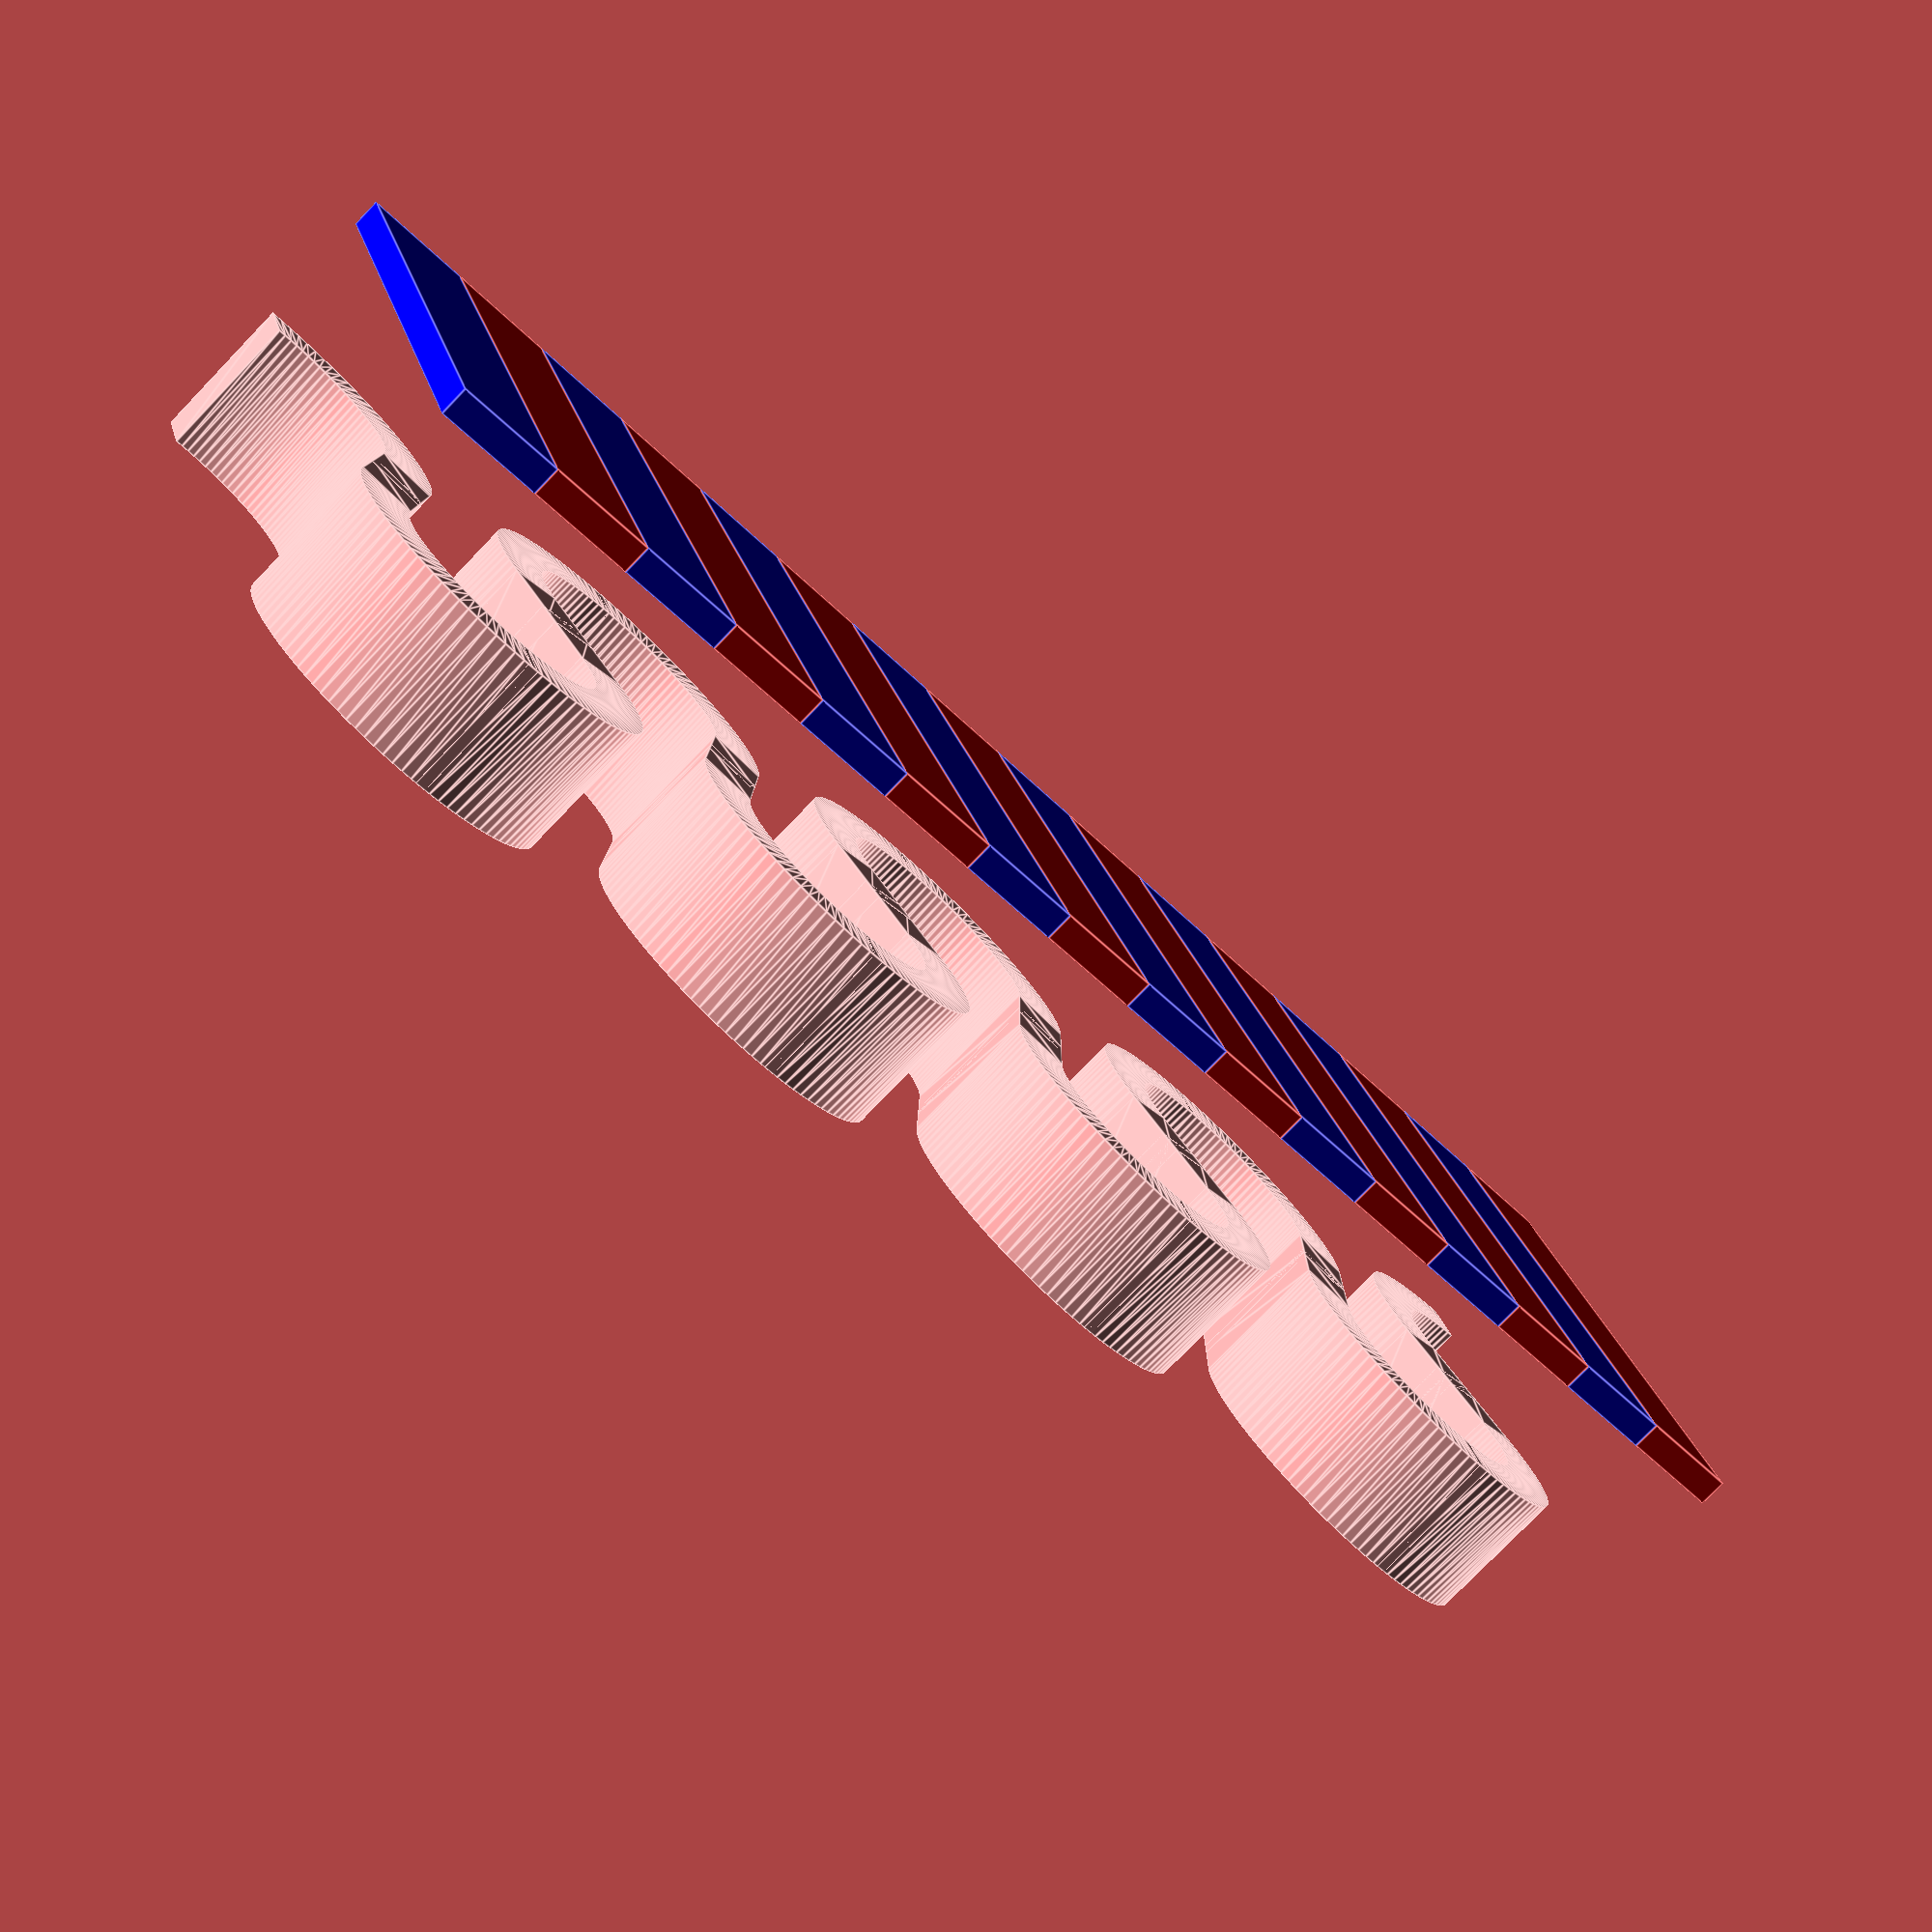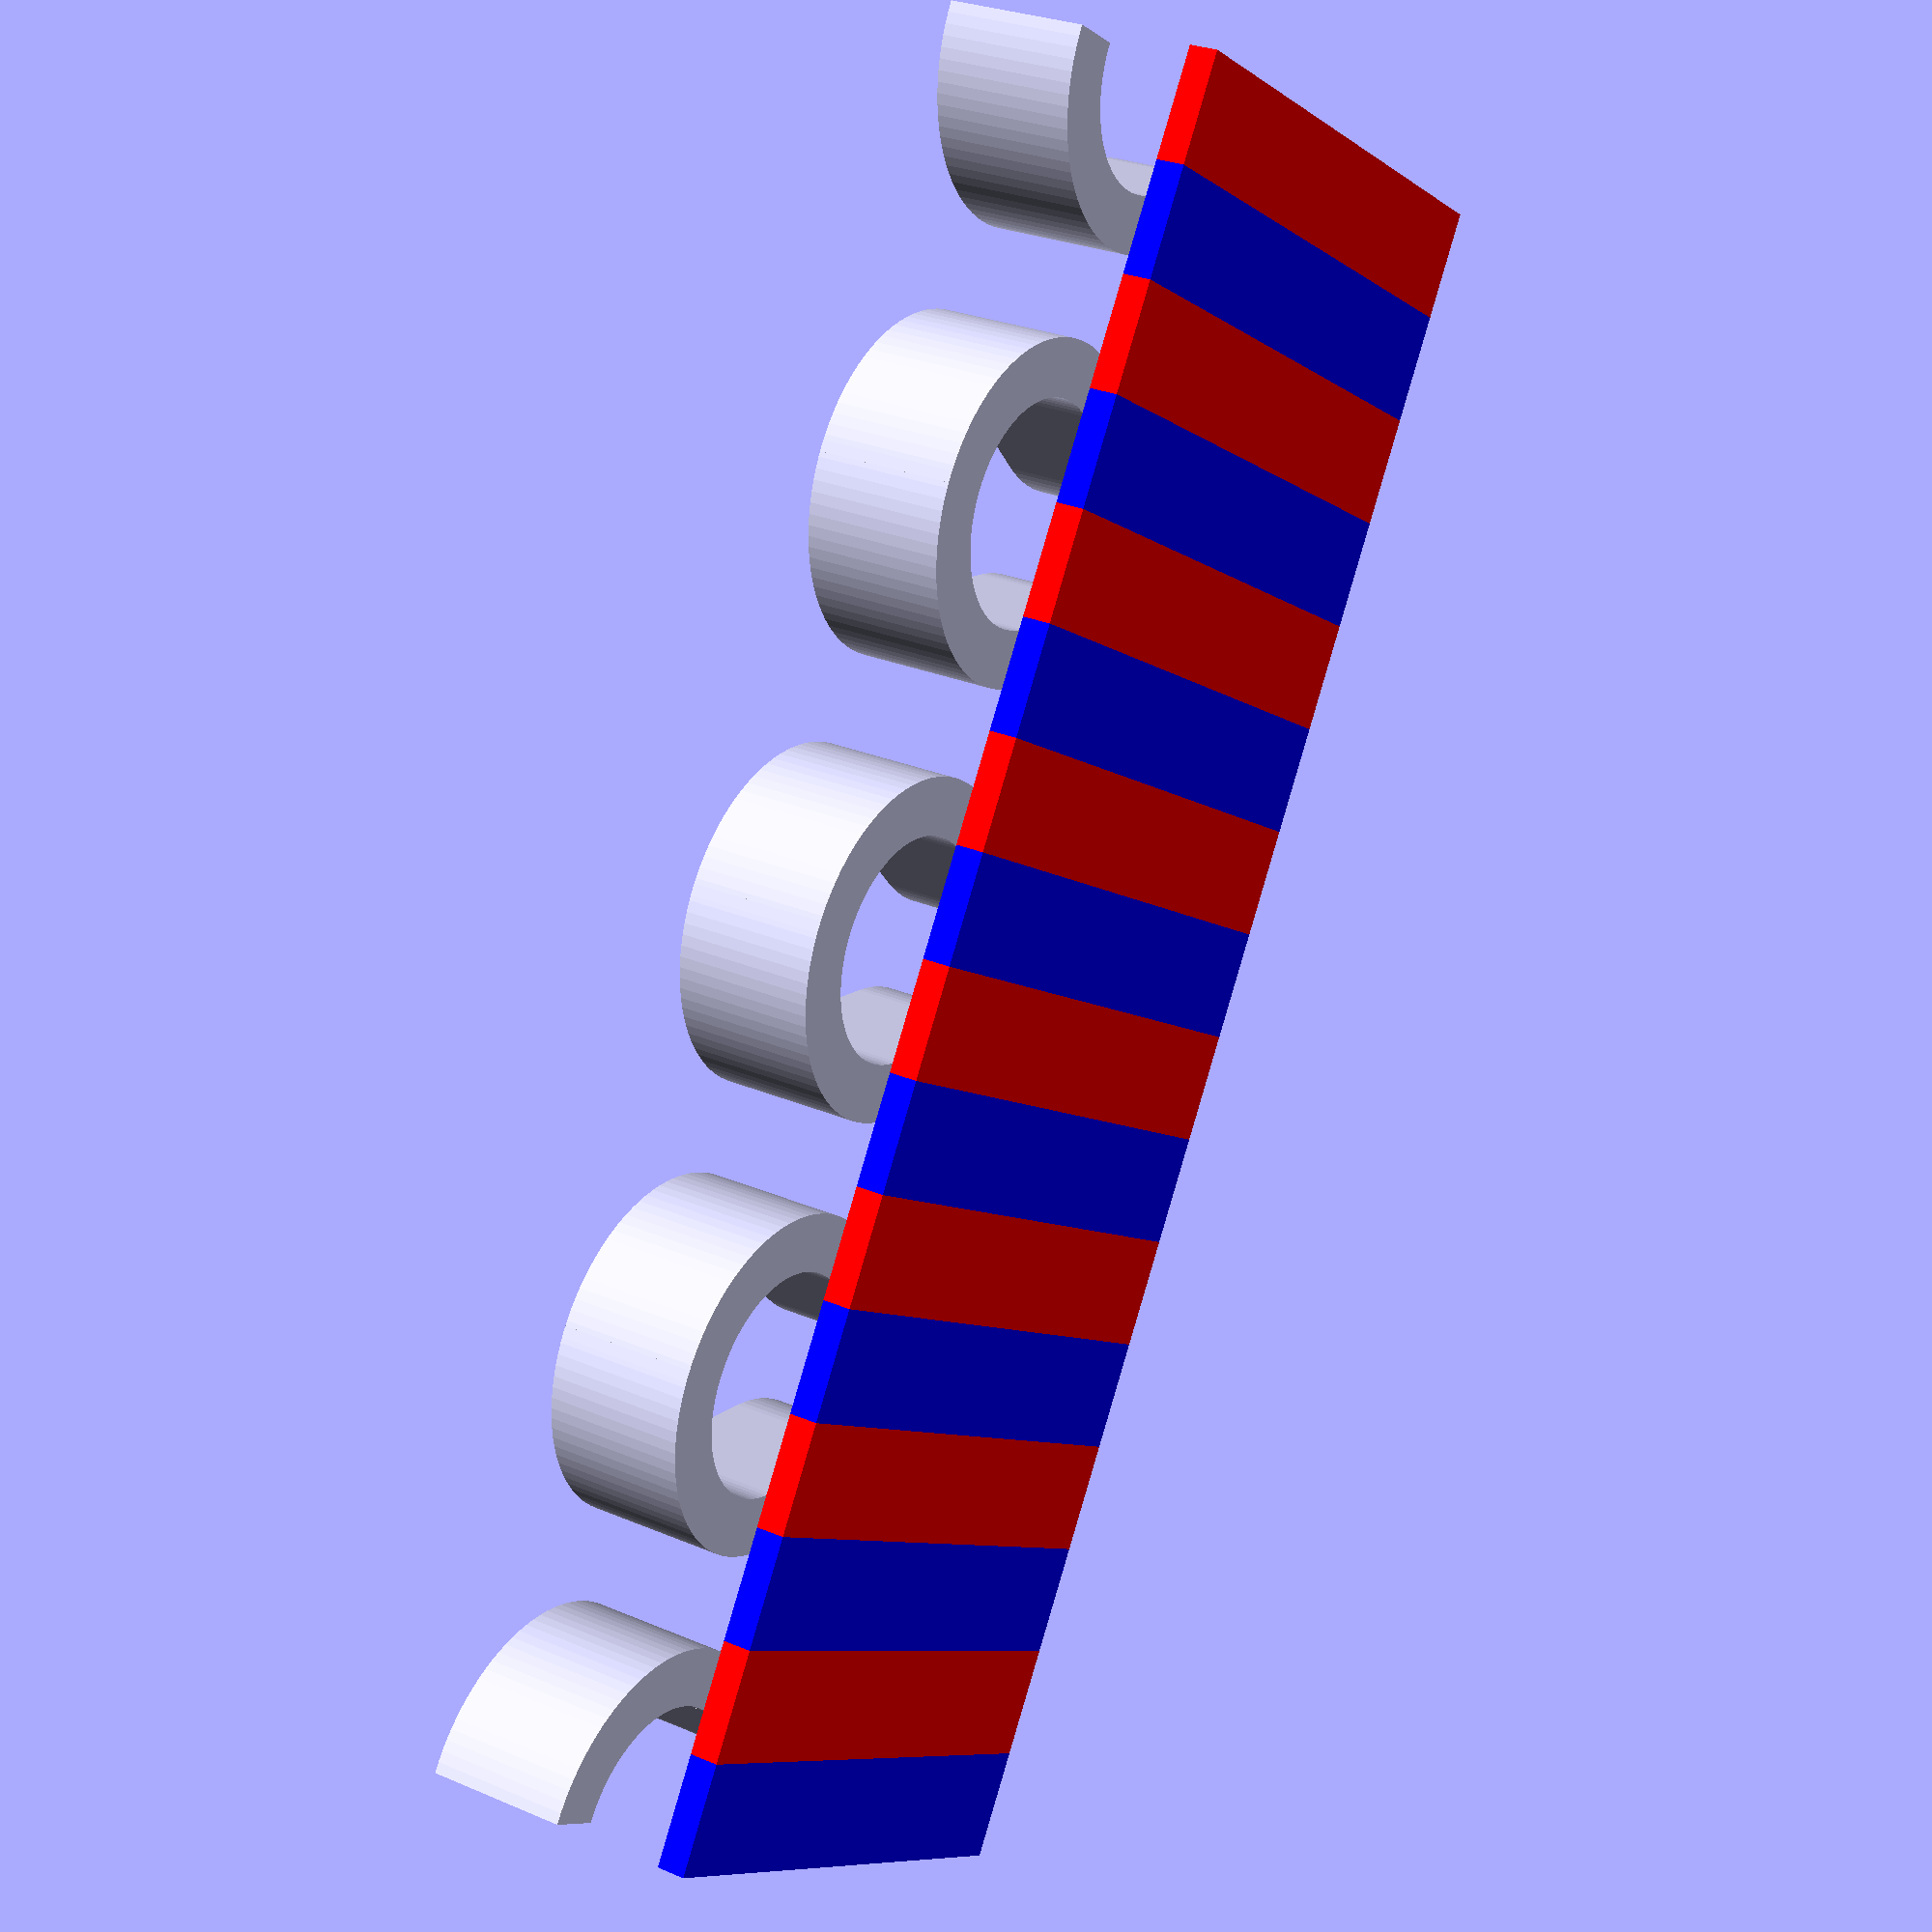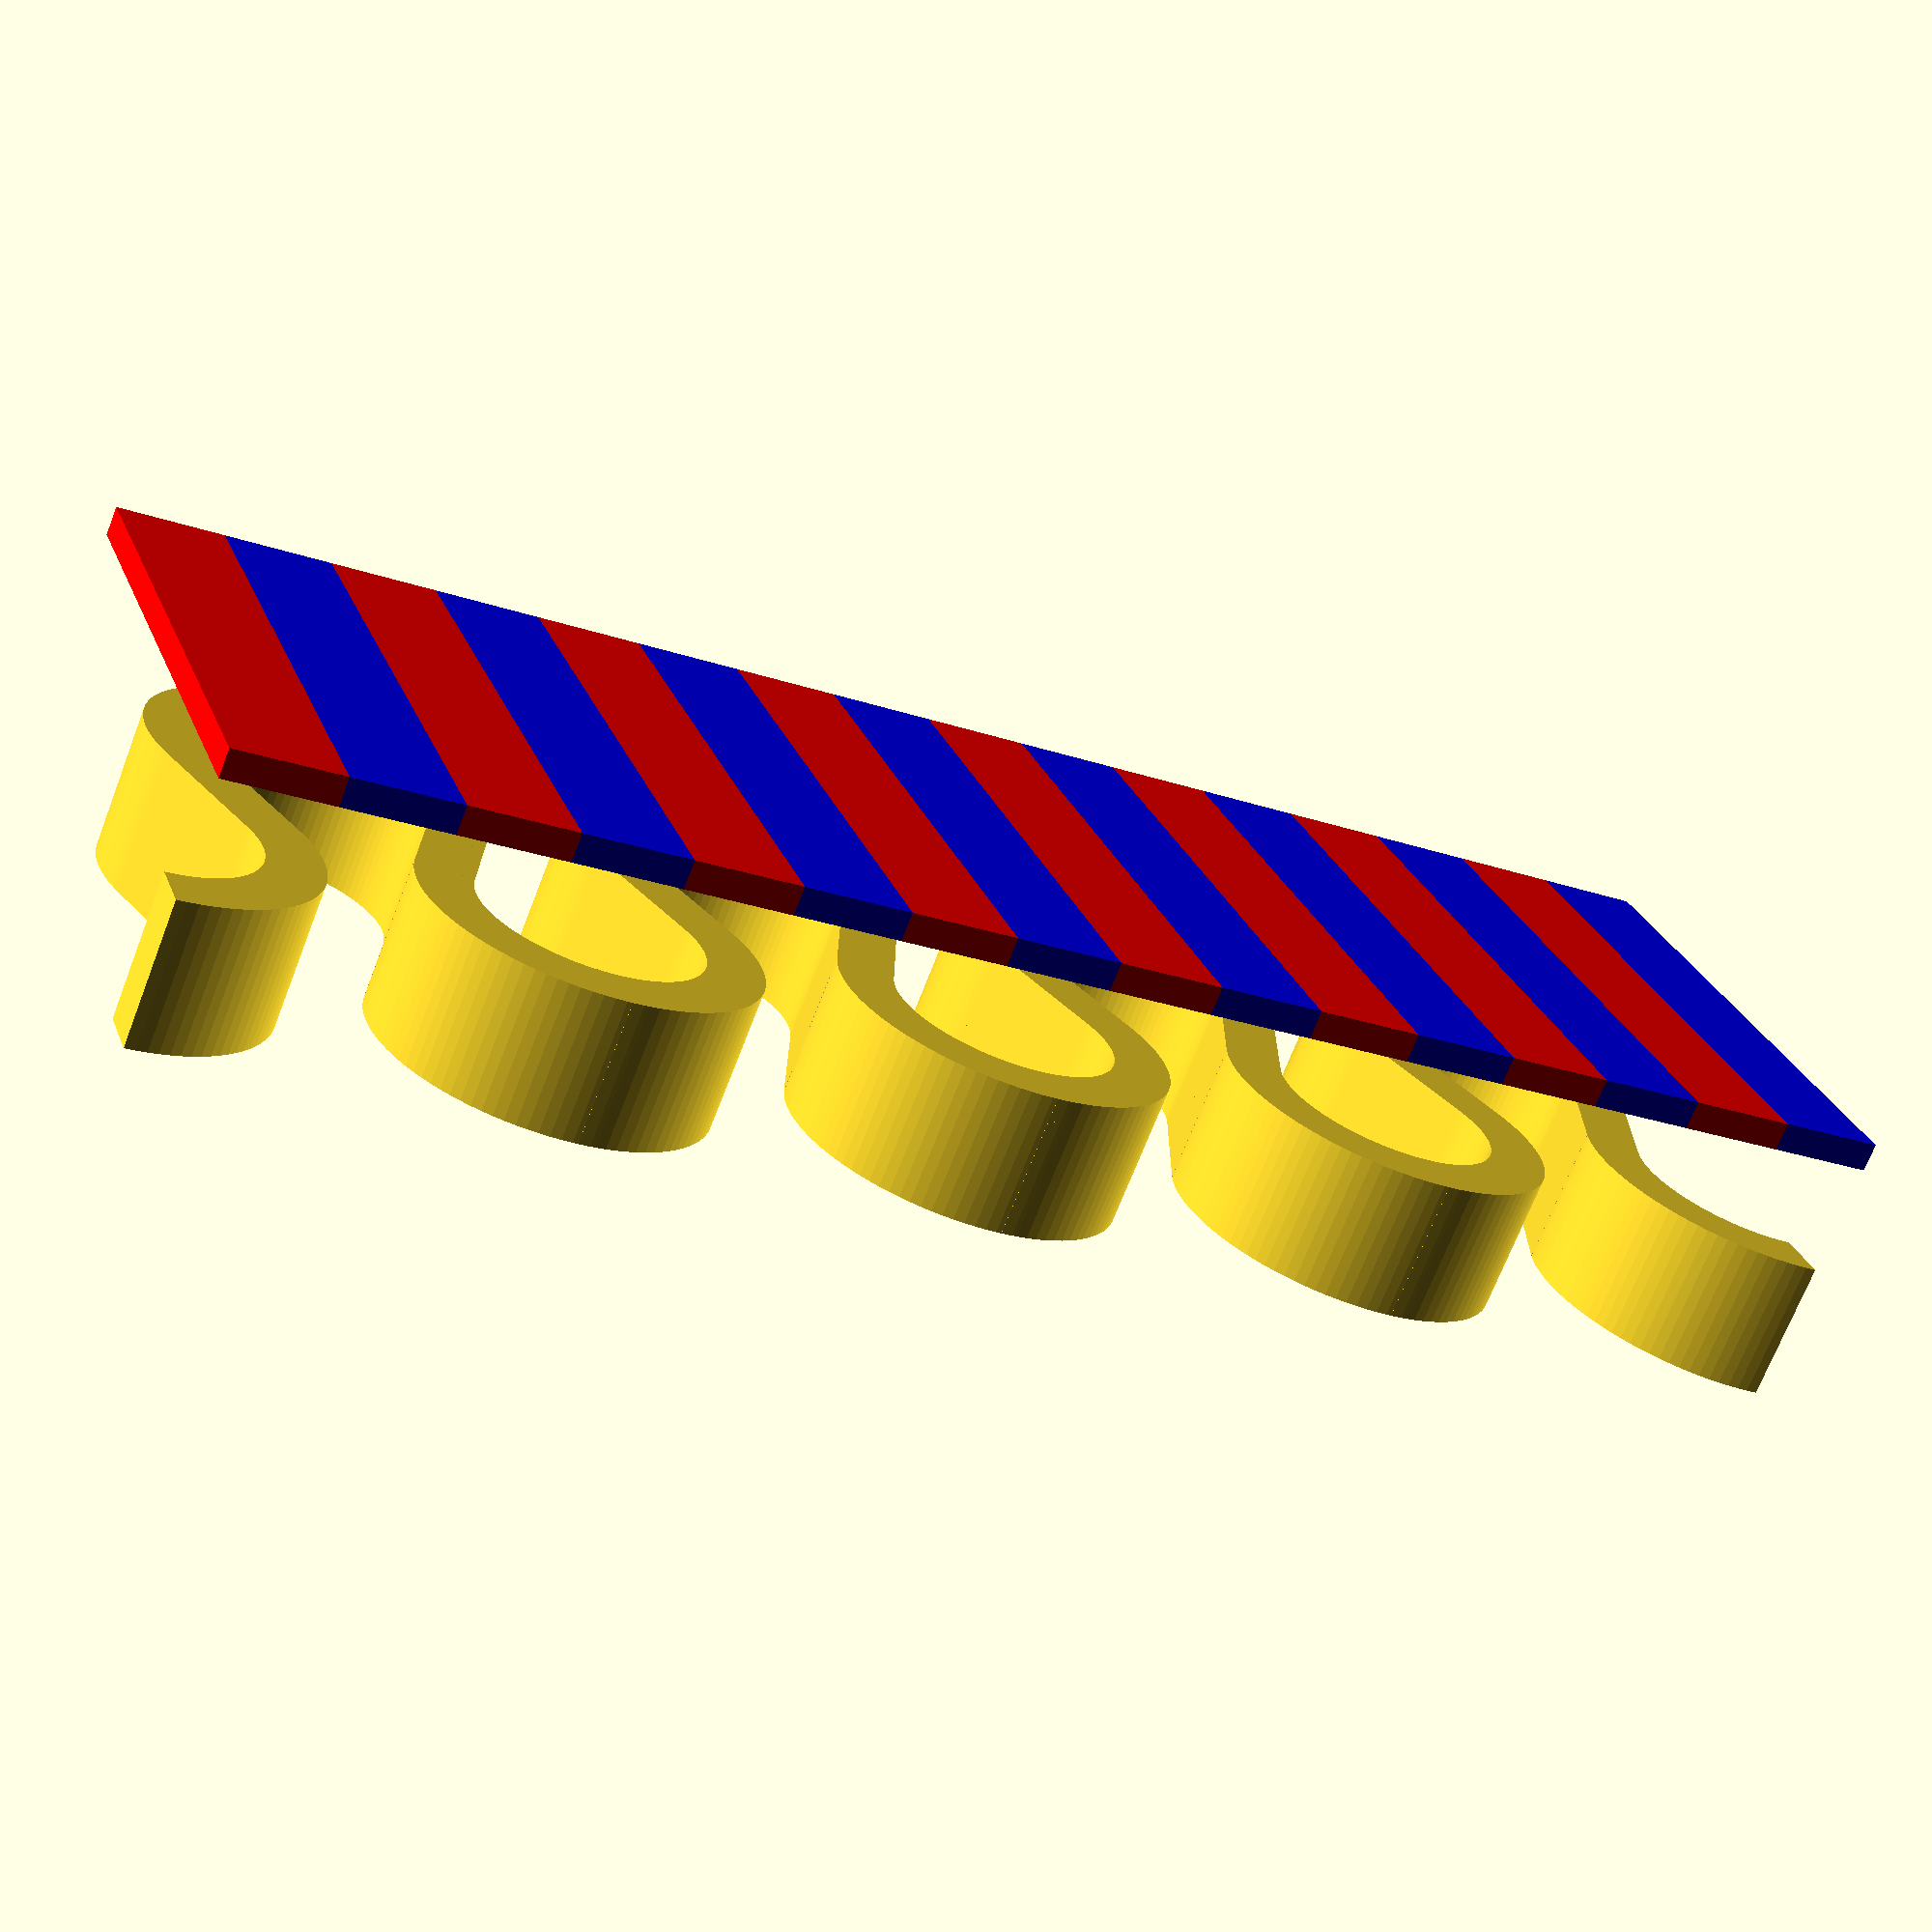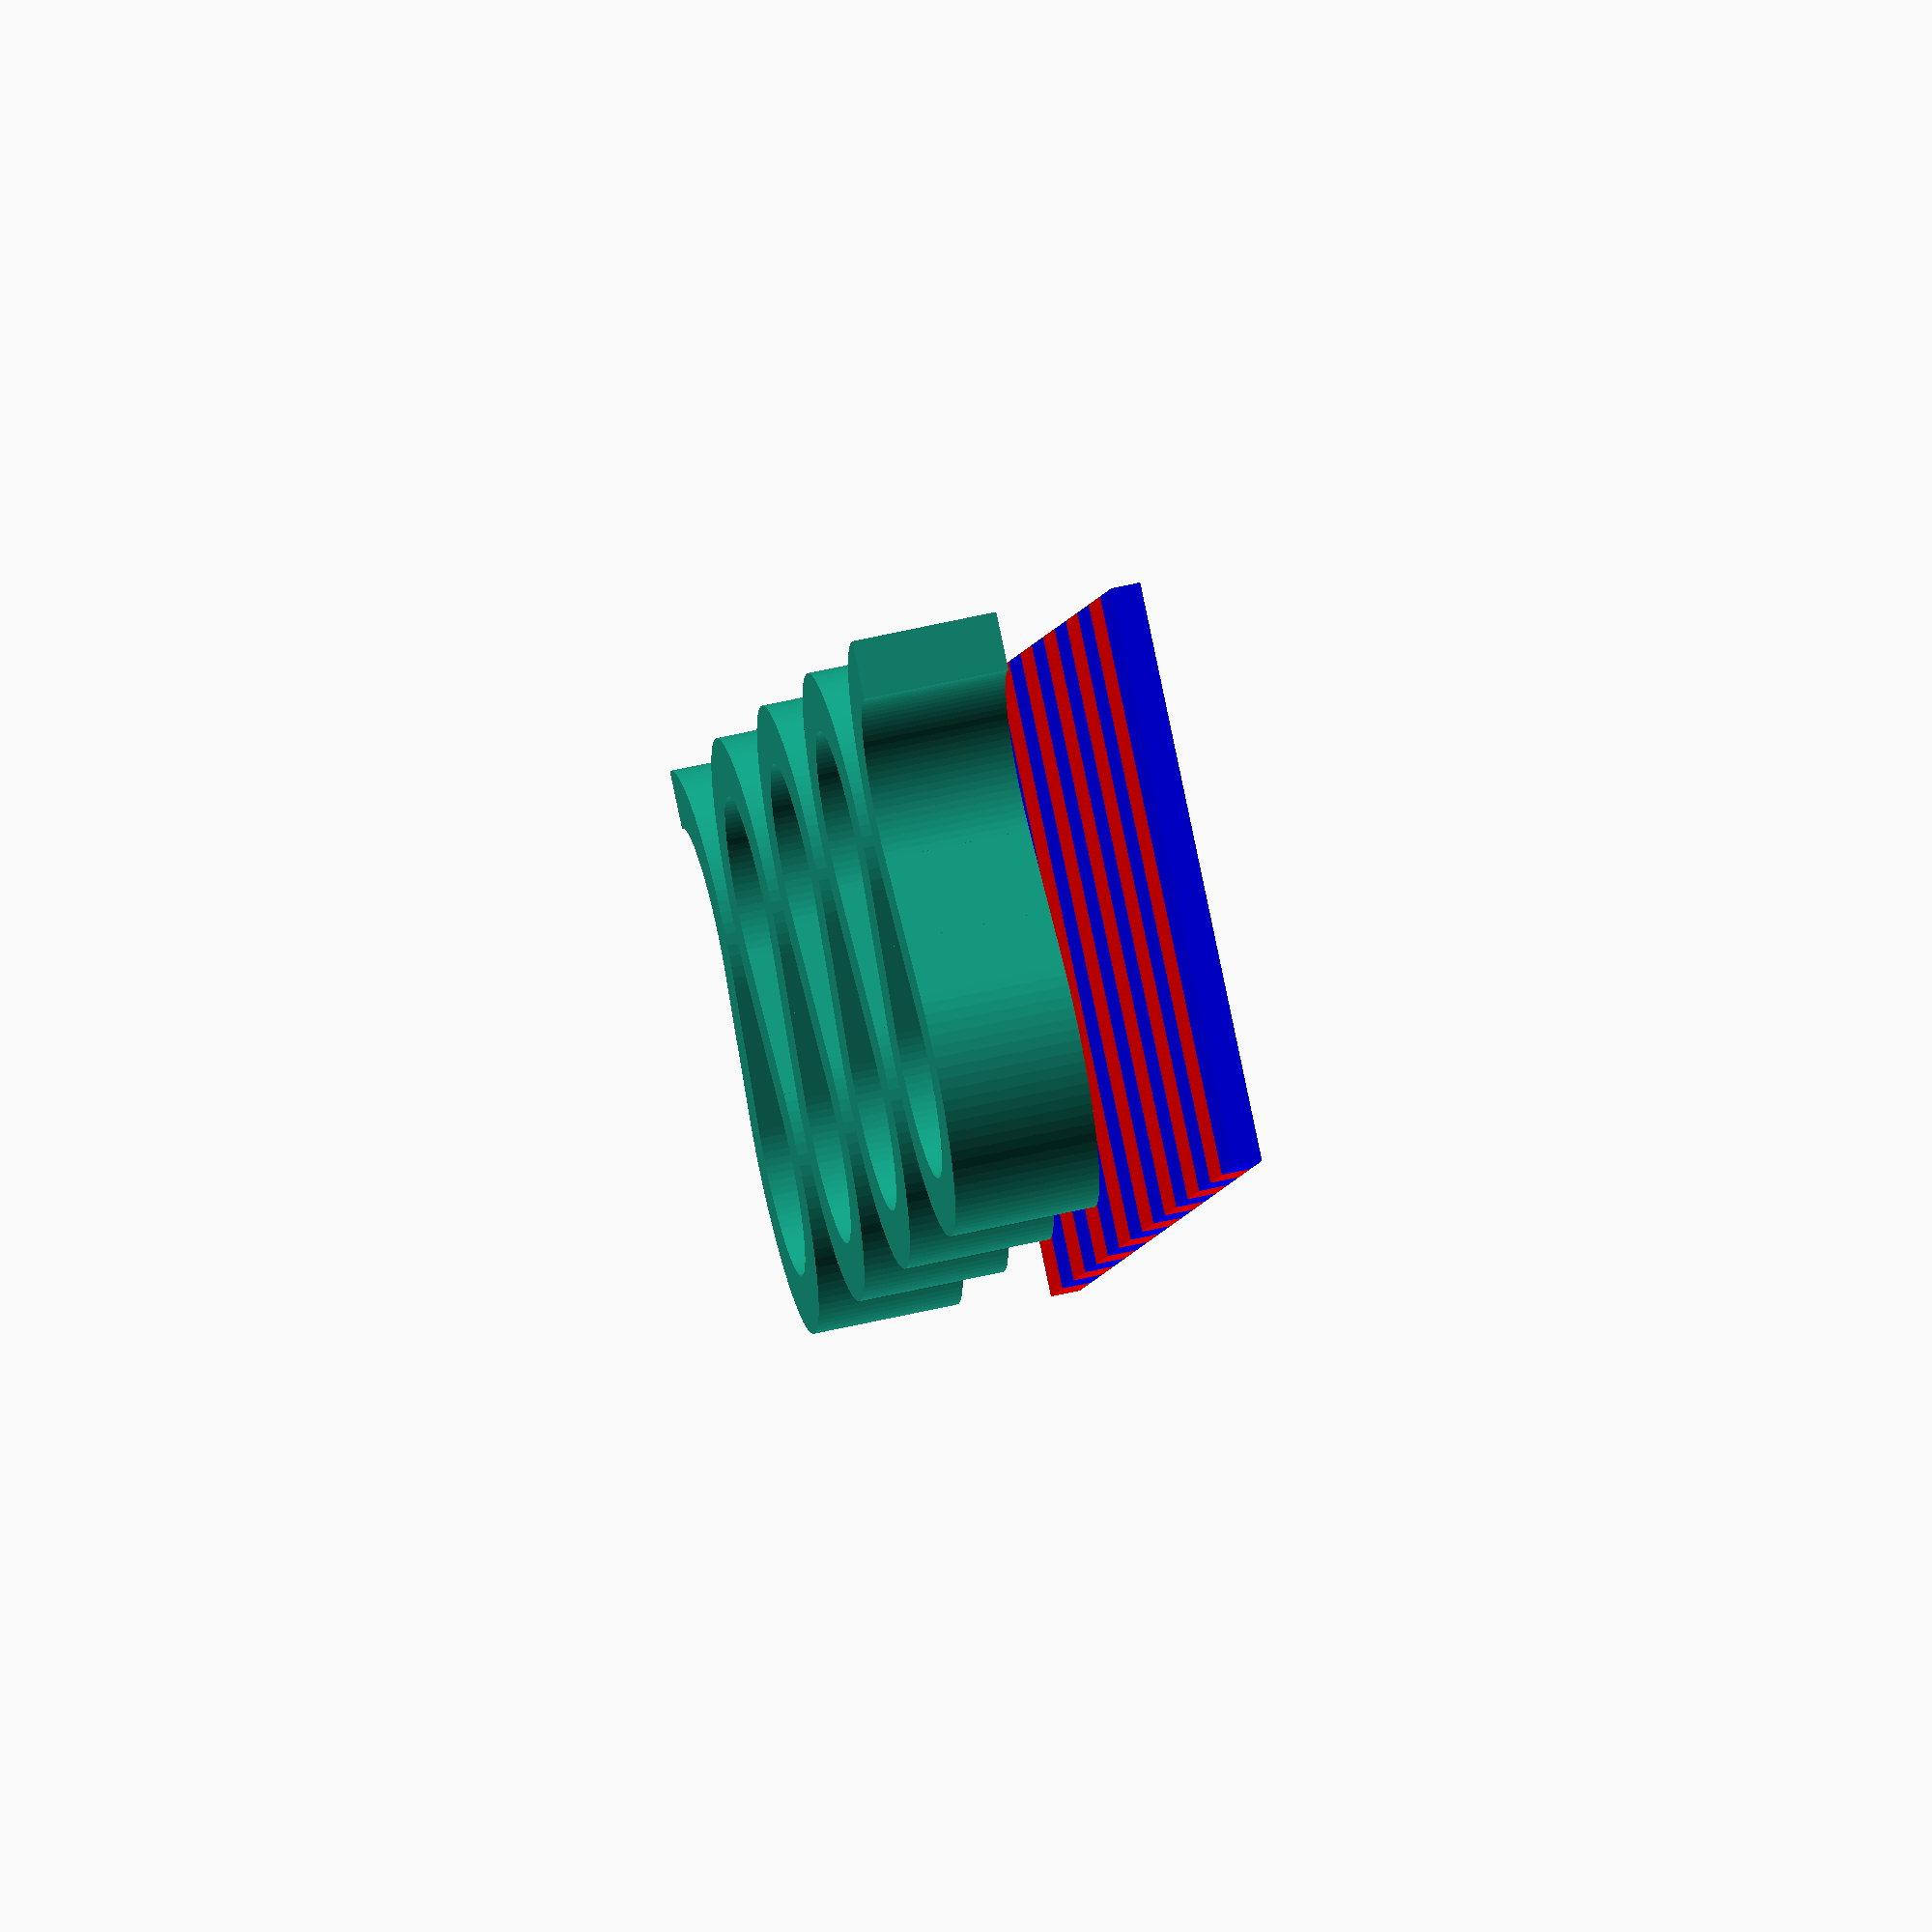
<openscad>
/* [Dimension] */
// Desired number of segments or "rungs".
        // Should not this be total "wavelength", on one side?
            // Would that be hoop-wise? This might solve some issues.
    Frequency = 8;
// Full length of the mesh. (mm)
    Length = 60;
// Width of the mesh (mm).
    Width = 20;
// The breadth of the spring line (mm).
    Thickness = 2;
// Height of the mesh (mm).
    Depth = 5;
// Inward tilt of rungs (deg).
    Angle = 20; // [0 : 1 : 20]
// Roundess from straight "zig-zag" to round hoops.
    // Roundness = 0.5; // [0: 0.01 : 1]
    
/* [Terminals] */
// Add additional half-segments returning spring to center.
    Centered = false;
// Design to add to each end of the spring.
    Terminals = "None"; // [None, Hoop, Bar, RodZ, RodX]
// Include the terminal dimension in the length.
    Inclusive = false;
    
/* [Hidden] */
    $fs = 0.01;
    Clearance = 0.3;
    Overlap = 0.1;


// Computed Values
    
        // Distance that encompasses one "rung" of the spring.
    Segment = Length/Frequency;
    
        // Anchor Point (Curve Peak), constrained by width and length/frequency (segment) and then incorporating thickness of curve/line. 
        // Could augment to have the constrained point (Segment/2, Width/2-Thickness/2) be offset, as "roundness" factor.
    AnchorY = Width/2 - Thickness/2;
    AnchorX  = Segment/2;
    
        // Radius discovered by cobbling together x/y components of arm, arc and solving for the radius.
        // Discoverable because we are anchored to origin or tangent line extending to origin and the second anchor point.
    Radius = (AnchorX + tan(Angle)*AnchorY)/ (cos(Angle) + tan(Angle) + tan(Angle)*sin(Angle));
    
        // Arc/Arm Components, as used prior without absolute value.
    ArcX = Radius - cos(Angle) * Radius;
    ArcY = sin(Angle) * Radius;
    ArmY = AnchorY - Radius - sin(Angle) * Radius;   
    ArmX = tan(Angle) * ArmY;    
    
    // We need to factor, inclusive or exclusive, how an additional "rung"'s worth of distance is added, to have sectors at the start and end bringing our spring to the center.
        // Now you remember the issue, with how overhangs would effect this. By adding a sector, we run into issue of overhang. We could tend the radius so the final hoop sectors bringing us to the center have an aligning radius.
        
        // In the case of a radius worth, we are just adding an extra rung or increasing frequency by 1, and the using that distance for a circle radius = segment/2 attached and extended to center. Still retains angle, but the profile is slightly different.
        
        // Ego makes me want to solve across the whole spring though, slightly adjusting radius for a good fit, in every run. This is a big problem for me.
    
// Assertions

    // Given:
       // length/frequency - rungs explicitly spaced
       // width - a desired width to tend to
       // angle - angled rungs/additional arc
    // The extended arc can at most hit the origin, when drawing our initial sector. Thus the radius plus the width-wise component of the arc must be positive. 
    
    RequiredWidth = Radius+ArcY;
    assert(AnchorY > RequiredWidth, "Not enough space to draw segments, increase width or reduce angle.");
        
        // The "arm" doesn't matter as it will go the "last-mile" in any case, or not be present.

       
// Dimensions/segmentation guide to check accuracy.
    // Notice the overhangs.
module Guide() {
    translate([0,Segment/2,-Depth])
    for(i = [0 : 1 : 2*(Frequency-1)+1]) {
        Colour = i%2 == 0 ? "red" : "blue";
        translate([0,i*Segment/2,0])
        color(Colour)
        translate([-Width/2,-Segment/2,0])
        cube([Width,Segment/2,1]);
    }
}

Guide();


// Half of spring segment/"rung", to be mirrored.
module Sector() {
    // Arm and Overlap and Hoop and Overlap
    union() {
        // Arm and Overlap
        union() {
            // Initial arm
            // color("Pink")
            rotate([0,0,Angle])
            translate([0,-Thickness/2,0])
            rotate([90,0,90])
            //linear_extrude(Width/2)
            linear_extrude(sqrt(ArmX^2 + ArmY^2) + 0.1)
            square([Thickness,Depth]);
            
            
            // Overlap extension
            // color("purple")
            rotate([0,0,Angle])
            translate([0,-Thickness/2,0])
            rotate([90,0,90])
            square([Thickness,Depth]);
            
        }

        //color("skyblue")
        translate([AnchorY-Radius,-AnchorX,0])
        rotate_extrude(angle = 90 + Angle, $fn = 100) {
            translate([Radius-Thickness/2,0,0])
            square([Thickness,Depth]);
        }
        

    }
}

// Mirror to get full segment/"rung"
module Segment() {    
    union() {
        Sector();
        rotate([0,0,180])
        Sector();
    }
}

// Create an array of the spring segments to required length.
module Spring() {
    union() {
        for(i = [0 : 1 : Frequency-1]) {
            Mirror = i%2 == 0 ? 1 : 0;
            // Offset from drawing position
            translate([0,Segment/2,0])
            translate([0,i*Segment,0])
            mirror([0,Mirror,0])
            union() {
                // Connective tissues for hoop-to-hoop binding
                Connective = Thickness/5;
                if(i > 0 && i <= Frequency-1) {
                    if(i%2 != 0) {
                        //color("red")
                        translate([AnchorY-Thickness/2, -AnchorX-Connective/2,0])
                        cube([Thickness,Connective,Depth]);
                    } else {
                        //color("red")
                        translate([-AnchorY-Thickness/2, +AnchorX-Connective/2,0])
                        cube([Thickness,Connective,Depth]);
                    }
                }
                Segment();
            }
        }
    }
}

Spring();

// Apply additional terminals at end
module Terminals() {
}



/*
    To-Do:

    - Actually accurate length, compnesating for the angle? This would involve incorporating the lengthwise component into... Where?
        - I think this would just be a case of having a "working length" that removes this component*2?
        - No, quite simply we subtract 2*component divided by frequency from the loop instance radius, which results in the spring overall being 2x less  this amount. In fact we can just dictate that the width is less this amount. 
        - There's probably a real nice way to include a variable that adjusts for the overhang nicely, but for now it's probably best to use Rung-wise and Hoop-wise methods seperately to get exact segments and length. Anything else would be a cop out cheat?

        - Perhaps it will involve adjusting the "origin" point, such that the radius stays within the segment.
            - In doing this, 

    - Parameterise start/end, either by offset that causes termination on center or outer, or over draw and then intersect with hull of desired length, offset appropriately.

    - Augment initial/constrained anchor point (Segment/2, Width/2-Thickness/2) to be offset, as "roundness" factor, so the mesh can be drawn as a zig-zag with bevel, continuously up to the standard rounded mesh.

*/


</openscad>
<views>
elev=258.6 azim=289.2 roll=44.0 proj=p view=edges
elev=332.6 azim=149.2 roll=123.2 proj=p view=solid
elev=70.4 azim=289.6 roll=158.8 proj=p view=wireframe
elev=120.1 azim=206.5 roll=103.3 proj=o view=solid
</views>
